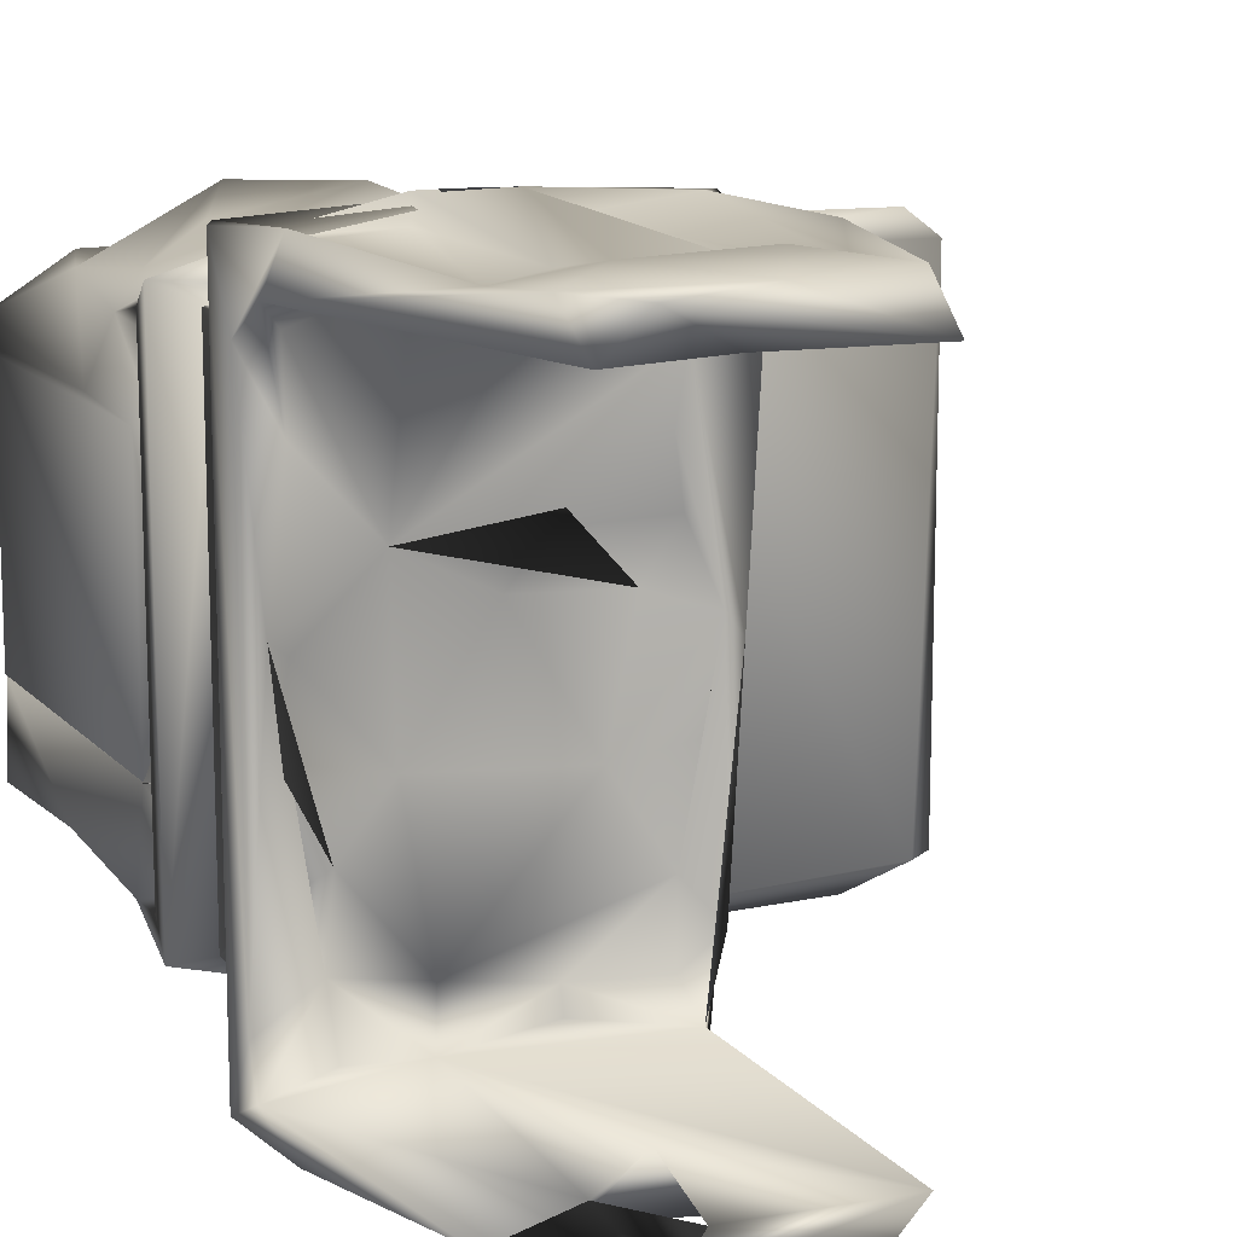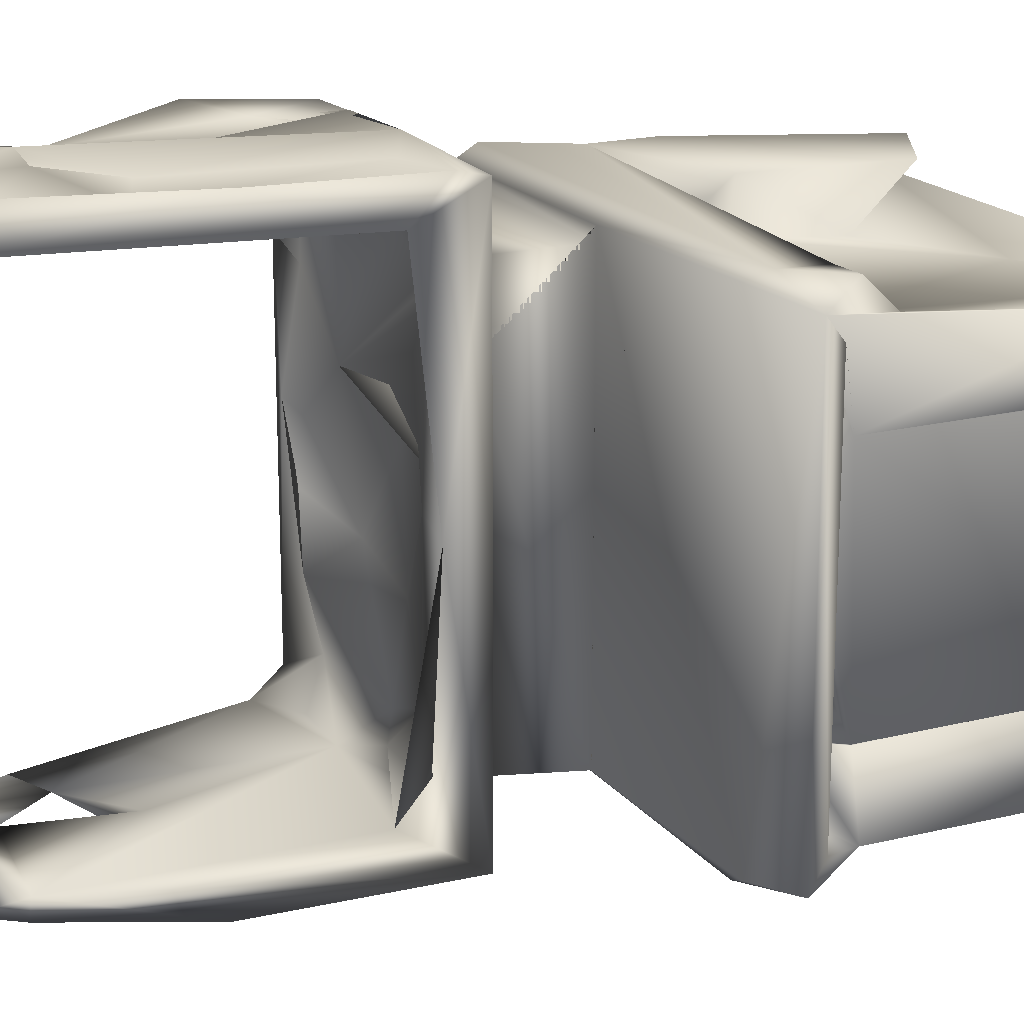
<metadata>
{"format":"obj","ext":"obj","renderer":"f3d","projection":"perspective","resolution":1024,"background":"white","views":[{"elev":13.9,"azim":-25.9,"up":"+Z"},{"elev":18.4,"azim":64.2,"up":"+Z"}]}
</metadata>
<code>
v -0.01649 0.02073 -0.009837
v -0.007641 0.02031 -0.01217
v -0.01042 0.02114 -0.008917
v -0.01718 0.0341 -0.01286
v -0.01699 0.03705 -0.007749
v -0.01398 0.0346 -0.008429
v -0.0072 0.03767 -0.008306
v -0.01739 0.03767 -0.01618
v -0.01738 0.03767 -0.01121
v -0.02272 0.02581 -0.01745
v -0.01302 0.02342 -0.01622
v -0.02823 0.03658 -0.01622
v -0.01744 0.03512 -0.01621
v -0.02926 0.02816 -0.01657
v -0.02506 0.01989 -0.01912
v -0.03066 0.01991 -0.01624
v -0.01443 0.02404 -0.0191
v -0.02632 0.03406 -0.01911
v -0.01489 0.03099 -0.0191
v -0.02055 0.02935 -0.01633
v -0.02938 0.03514 -0.0162
v -0.01993 0.01772 -0.01606
v -0.02651 0.01772 -0.01542
v -0.02582 0.01569 -0.019
v -0.02169 0.02777 0.009489
v -0.001017 0.01891 0.006779
v -0.00279 0.01804 0.00826
v -0.02568 0.01923 0.007275
v -0.02579 0.03591 0.001261
v -0.01289 0.02788 0.006787
v -0.02814 0.02434 0.007798
v -0.0165 0.02122 0.00751
v -0.02216 0.01974 0.007055
v -0.02059 0.03588 0.009584
v -0.01598 0.02344 0.009585
v -0.01515 0.03301 0.009584
v -0.0194 0.02807 0.00871
v -0.02538 0.02447 0.00956
v -0.02268 0.028 0.008578
v -0.02916 0.02963 0.00723
v -0.02658 0.03766 0.006781
v -0.03062 0.0374 0.004401
v -0.02958 0.01766 -0.007528
v -0.02772 0.01743 -0.01018
v -0.02304 0.01716 -0.01289
v -0.003863 0.01653 -0.0137
v -0.006957 0.01794 -0.009429
v -0.007132 0.03587 -0.009783
v -0.006883 0.03767 -0.01121
v 0.002367 0.03767 -0.01121
v 0.003364 0.03714 -0.01121
v 0.002697 0.03766 -0.0112
v 0.003367 0.01867 -0.01121
v -0.02891 0.02015 -0.007733
v -0.006882 0.03767 -0.01621
v -0.007012 0.02167 -0.01621
v 0.002237 0.03607 -0.01625
v 0.003366 0.03556 -0.01621
v -0.000881 0.02048 -0.01622
v -0.006683 0.03747 -0.01622
v -0.03063 0.03687 -0.01118
v -0.0302 0.01811 -0.0112
v -0.0306 0.02836 -0.01569
v -0.03063 0.01867 -0.01121
v -0.03063 0.03667 -0.01121
v -0.01865 0.01737 -0.01153
v -0.02963 0.03767 -0.01121
v 0.003279 0.01932 -0.01612
v 0.002367 0.03767 -0.01602
v -0.03054 0.03766 -0.01619
v -0.007985 0.03407 -0.01361
v -0.006712 0.01624 -0.01588
v -0.01708 0.0215 -0.01542
v 0.000792 0.01689 -0.01496
v 0.003367 0.01767 -0.01622
v -0.02846 0.01691 -0.01548
v -0.03063 0.01767 -0.01622
v -0.02576 0.01744 -0.008233
v -0.009583 0.01771 -0.01896
v -0.009806 0.01767 -0.01816
v -0.01537 0.01782 -0.012
v -0.01023 0.01739 -0.01266
v -0.01313 0.01466 -0.01799
v -0.0254 0.01384 -0.01301
v -0.005331 0.01536 0.003115
v -0.009799 0.01622 0.003419
v -0.01776 0.01603 -0.0137
v -0.009293 0.01467 -0.01264
v -0.02913 0.01467 -0.01722
v -0.02913 0.01467 0.007785
v -0.02863 0.01467 -0.01722
v -0.02863 0.01467 0.007785
v -0.01924 0.01542 -0.001298
v -0.02485 0.01477 -0.004222
v -0.02449 0.007796 -0.008754
v -0.02013 0.00805 -0.002538
v -0.01313 0.008568 0.003285
v -0.02276 0.008526 -0.01722
v -0.02913 0.008568 0.003285
v -0.02434 0.01538 0.004508
v -0.02745 0.01071 -0.005283
v -0.02057 0.012 -0.01058
v -0.01854 0.01427 0.003888
v -0.01604 0.01766 -0.005181
v -0.01662 0.006713 -0.009109
v -0.02086 0.01187 0.001226
v -0.02913 0.008568 0.007785
v -0.01313 0.008568 0.007785
v -0.02913 0.008568 -0.01722
v -0.01313 0.01467 -0.01722
v -0.01313 0.01467 0.008585
v -0.01313 0.01467 0.007785
v -0.01803 0.01072 0.005161
v -0.03083 0.008568 0.01179
v -0.02913 0.008568 -0.01175
v -0.03083 0.008568 -0.02122
v -0.01124 0.008558 -0.02134
v -0.02898 0.00663 0.004176
v -0.01313 0.008568 -0.01718
v -0.02972 0.008568 0.003009
v -0.01262 0.008568 0.003016
v -0.01495 0.007287 -0.002665
v -0.01851 0.006298 0.009758
v -0.01329 0.00658 0.009261
v -0.01194 0.005802 -0.01595
v -0.01362 0.006763 -0.01782
v -0.01863 0.006459 -0.01729
v -0.02981 0.006318 -0.007268
v -0.01242 0.006374 -0.00844
v -0.01226 0.005568 -0.003491
v -0.01824 0.006643 0.000812
v -0.02938 0.007818 -0.01313
v -0.02779 0.005962 -0.01137
v -0.03113 0.006068 0.007992
v -0.03113 0.006068 -0.01742
v -0.0315 0.004331 -0.01921
v -0.03113 0.008268 0.01166
v -0.03113 0.008268 -0.02109
v -0.0309 0.00176 -0.02075
v -0.01218 -0.002683 0.01213
v -0.01827 -0.009906 0.01256
v -0.02034 -0.01387 0.01208
v -0.02745 -0.0122 0.01196
v -0.03053 0.004786 0.01133
v -0.01224 0.00733 0.01193
v -0.01837 0.007226 0.01134
v -0.02372 -0.004114 0.01137
v -0.02391 0.007214 0.01259
v -0.02288 0.007268 0.01259
v -0.02388 0.007268 0.01128
v -0.01938 0.007268 0.01184
v -0.03013 0.007268 0.01128
v -0.01416 -0.006822 0.01129
v -0.01476 -0.01284 0.0121
v -0.02735 -0.006744 0.01136
v -0.01938 0.00788 0.0124
v -0.02285 0.002292 0.0111
v -0.02224 -0.006954 0.009785
v -0.03129 0.002807 0.009789
v -0.02685 -0.01378 0.009785
v -0.02138 -0.01306 0.009785
v -0.02534 -0.01502 0.01187
v -0.01425 -0.01425 0.009802
v -0.03082 0.001408 0.0124
v -0.01115 0.004507 0.00979
v -0.01113 0.006068 -0.004715
v -0.01114 0.008546 0.0118
v -0.01826 -0.00726 -0.02136
v -0.01821 -0.01469 -0.0217
v -0.01442 -0.006735 -0.02087
v -0.01255 -0.004048 -0.02175
v -0.02327 -0.004782 -0.02173
v -0.02388 0.007267 -0.02073
v -0.01838 0.007268 -0.02201
v -0.02288 0.007673 -0.02206
v -0.01938 0.007268 -0.02201
v -0.02288 0.007268 -0.02201
v -0.01945 0.002276 -0.02089
v -0.01836 0.007184 -0.02075
v -0.02288 0.007268 -0.02051
v -0.01213 0.007268 -0.02072
v -0.03002 0.00733 -0.02136
v -0.02684 -0.005916 -0.02108
v -0.02457 -0.008522 -0.01922
v -0.02162 -0.002641 -0.0207
v -0.01351 0.004563 -0.01921
v -0.02057 -0.005254 -0.01921
v -0.01838 0.006693 -0.01879
v -0.01385 -0.01282 -0.01921
v -0.02193 -0.01203 -0.01927
v -0.02517 -0.01587 -0.01935
v -0.02903 -0.009368 -0.01987
v -0.02391 0.00599 -0.01921
v -0.02773 0.005946 -0.01892
v -0.01555 -0.01254 -0.02128
v -0.02507 0.006962 -3.3e-05
v -0.02905 0.00674 0.008077
v -0.02423 0.00655 0.009742
v -0.01327 0.006544 0.00671
v -0.01415 0.006027 0.003465
v -0.01333 0.006824 0.000114
v -0.02128 0.008556 0.007774
v -0.01787 0.01322 0.003099
v -0.01388 0.006168 -0.01359
v -0.0278 0.006966 -0.01583
v -0.02292 0.00956 -0.01359
v -0.02907 0.006613 -0.003569
v -0.03012 0.005943 -0.002751
v -0.01213 0.00166 -0.02073
v -0.02393 -0.008927 0.01226
v -0.01813 -0.005397 0.01165
v -0.01889 0.01564 -0.008312
v 0.000861 0.01755 -0.002866
v -0.01274 0.01678 -0.0033
v -0.002855 0.0161 -0.007698
v -0.02366 0.01763 -0.01791
v 0.002372 0.01767 -0.008304
v 0.000735 0.01688 0.00609
v 0.001898 0.01735 -0.002003
v 0.002117 0.02104 0.007435
v -0.009133 0.01692 0.008085
v -0.005806 0.01617 0.006229
v -0.004304 0.01762 -0.01773
v -0.009133 0.01617 -0.01801
v -0.001475 0.01568 -0.019
v -0.02787 0.01573 0.009597
v -0.02863 0.01467 0.008585
v 0.000952 0.01567 0.009585
v 0.003362 0.01667 0.008065
v 0.001358 0.01466 -0.01761
v 0.001375 0.01961 0.009019
v -0.02527 0.02033 0.009563
v -0.000926 0.01962 0.00896
v 0.003367 0.01767 0.006785
v -0.03063 0.01769 0.007435
v -0.03063 0.01667 0.008585
v -0.03063 0.01667 -0.01801
v -0.02863 0.01467 -0.01801
v 0.00339 0.0167 -0.01801
v -0.0293 0.0191 -0.01798
v -0.02033 0.01654 -0.01462
v -0.02345 0.01734 0.00831
v -0.02077 0.01701 0.005693
v -0.01813 0.01617 0.0068
v -0.01788 0.01767 0.007889
v -0.02582 0.01743 -0.001494
v -0.02703 0.01646 0.000732
v -0.02573 0.01765 0.004153
v -0.02187 0.0165 0.003344
v -0.01917 0.01764 0.001134
v -0.01772 0.01692 -0.001169
v -0.01562 0.01733 0.007183
v -0.01531 0.01664 0.00529
v -0.01363 0.01767 0.008985
v -0.01163 0.01692 0.008085
v -0.01191 0.01692 0.004198
v -0.01388 0.01692 -0.01679
v -0.01776 0.01654 -0.01801
v -0.01177 0.01617 -0.01577
v -0.003521 0.01569 -0.001985
v -0.009555 0.01501 -0.006856
v -0.008986 0.01729 -0.001018
v -0.008799 0.01748 0.002463
v -0.005423 0.01733 0.005141
v -0.001514 0.01711 0.003012
v -0.001096 0.01609 0.001149
v -0.002595 0.01756 -0.008942
v 0.000449 0.01738 -0.01182
v -0.00805 0.01662 -0.009656
v -0.01418 0.0171 -0.008358
v -0.008125 0.01544 -0.001125
v 0.002367 0.03767 0.002735
v 0.003367 0.03667 0.002735
v 0.003367 0.03667 -0.01116
v 0.001148 0.03651 -0.01621
v 0.000444 0.03547 -0.01622
v -0.002278 0.0195 0.003113
v -0.02836 0.01904 -0.01244
v -0.0302 0.03649 -0.01132
v 0.002936 0.01885 -0.01132
v 0.003367 0.01867 -0.01116
v -0.03063 0.03667 0.002735
v -0.02963 0.03767 0.002735
v -0.02954 0.03767 -0.01118
v -0.03063 0.01867 0.00276
v -0.03063 0.01867 -0.01116
v -0.006883 0.03767 -0.01116
v 0.003366 0.01822 0.002737
v 0.002941 0.03725 0.002759
v -0.02899 0.01689 0.005534
v -0.02839 0.01932 0.002144
v -0.02987 0.01808 0.002776
v -0.03063 0.02027 0.006877
v 0.002725 0.03766 0.006719
v 0.001324 0.03469 0.006785
v 0.003363 0.03248 0.006667
v -0.02383 0.01787 0.006785
v -0.01496 0.02249 0.006785
v -0.02963 0.03767 0.002785
v -0.02666 0.03478 0.006824
v 0.001541 0.03227 0.002973
v -0.03027 0.02551 0.002957
v -0.004612 0.0244 0.006585
v -0.005918 0.03218 0.006735
v -0.03018 0.03724 0.002774
v 0.003347 0.03766 0.002785
f 56 47 2
f 270 66 81
f 1 270 81
f 3 1 2
f 2 1 73
f 1 81 73
f 270 3 47
f 47 3 2
f 270 1 3
f 81 66 104
f 66 270 104
f 2 73 56
f 5 4 284
f 6 71 4
f 71 6 48
f 5 7 6
f 7 48 6
f 5 6 4
f 7 5 284
f 8 9 4
f 4 9 284
f 13 11 19
f 18 12 13
f 14 12 18
f 73 16 11
f 11 16 15
f 16 14 15
f 19 18 13
f 18 15 14
f 15 17 11
f 17 19 11
f 18 19 20
f 17 15 10
f 10 15 18
f 10 18 20
f 20 19 10
f 19 17 10
f 14 70 21
f 14 21 12
f 12 70 8
f 23 16 22
f 22 16 73
f 23 24 16
f 63 14 16
f 37 39 25
f 37 25 39
f 26 218 27
f 36 30 34
f 30 300 34
f 33 298 32
f 32 298 35
f 34 300 40
f 232 38 31
f 32 35 33
f 35 232 33
f 36 35 30
f 30 35 298
f 36 34 38
f 38 34 31
f 31 34 40
f 38 232 36
f 232 35 36
f 39 37 36
f 37 39 36
f 36 39 38
f 38 39 36
f 302 293 40
f 40 293 31
f 40 300 41
f 302 40 42
f 76 23 43
f 84 78 44
f 66 78 45
f 268 47 267
f 47 46 267
f 48 51 49
f 49 51 50
f 51 52 53
f 52 280 53
f 53 280 268
f 276 55 275
f 56 73 11
f 72 56 59
f 13 56 11
f 68 59 58
f 55 276 13
f 13 276 56
f 276 59 56
f 59 276 58
f 55 60 275
f 60 57 275
f 12 21 70
f 21 300 12
f 70 14 63
f 16 64 63
f 64 65 63
f 65 70 63
f 43 64 76
f 64 16 76
f 284 9 61
f 9 67 61
f 61 67 279
f 67 65 279
f 279 65 62
f 65 64 62
f 62 64 44
f 64 43 44
f 44 78 66
f 87 22 73
f 74 223 59
f 59 223 72
f 53 268 68
f 268 74 68
f 51 53 58
f 53 68 58
f 69 58 57
f 50 51 69
f 51 58 69
f 49 50 55
f 50 69 55
f 67 9 70
f 9 8 70
f 57 60 69
f 60 55 69
f 4 71 13
f 12 8 13
f 8 4 13
f 65 67 70
f 44 66 62
f 71 55 13
f 74 75 68
f 76 16 77
f 223 79 80
f 82 270 269
f 216 258 80
f 80 258 257
f 81 104 270
f 22 87 258
f 59 225 223
f 223 74 59
f 23 22 216
f 216 24 23
f 73 81 87
f 83 82 270
f 270 82 83
f 266 85 264
f 89 90 91
f 90 92 91
f 94 93 212
f 90 107 92
f 107 202 92
f 92 202 112
f 112 202 108
f 99 107 90
f 109 132 89
f 132 115 89
f 89 115 90
f 115 99 90
f 119 98 110
f 110 98 91
f 98 109 91
f 91 109 89
f 119 110 83
f 111 112 97
f 97 112 108
f 119 83 97
f 97 83 111
f 122 104 105
f 105 104 122
f 203 103 113
f 102 45 206
f 45 102 206
f 246 94 101
f 167 202 114
f 115 132 116
f 202 107 114
f 107 99 114
f 114 99 118
f 118 120 114
f 116 98 117
f 114 120 116
f 116 120 115
f 132 109 116
f 109 98 116
f 97 121 119
f 202 167 108
f 167 121 108
f 108 121 97
f 120 99 115
f 117 98 119
f 117 119 121
f 117 121 167
f 159 197 198
f 123 124 165
f 200 130 199
f 125 204 126
f 126 127 186
f 188 127 193
f 127 98 193
f 105 129 130
f 130 129 204
f 196 118 208
f 208 128 207
f 205 132 208
f 132 133 208
f 125 130 204
f 130 200 201
f 208 118 134
f 135 205 208
f 135 208 134
f 194 205 136
f 205 135 136
f 159 164 134
f 164 137 134
f 134 137 135
f 137 138 135
f 135 138 136
f 138 139 136
f 153 211 141
f 210 142 141
f 211 146 156
f 145 156 146
f 210 211 156
f 148 147 156
f 156 147 210
f 157 149 156
f 149 151 156
f 147 148 150
f 149 157 151
f 150 148 152
f 148 156 152
f 152 156 144
f 153 154 140
f 143 155 159
f 156 151 157
f 165 158 123
f 158 165 163
f 158 198 123
f 159 158 160
f 198 158 159
f 158 161 160
f 158 163 161
f 142 162 163
f 160 161 162
f 162 161 163
f 140 154 163
f 159 160 143
f 143 160 162
f 143 162 142
f 210 155 143
f 144 164 155
f 155 164 159
f 142 163 154
f 142 154 141
f 141 154 153
f 163 165 140
f 145 140 165
f 117 167 166
f 166 167 165
f 183 172 184
f 190 168 169
f 168 195 169
f 168 172 175
f 182 175 173
f 173 175 172
f 171 209 117
f 179 168 175
f 174 179 175
f 178 176 175
f 176 177 175
f 175 185 178
f 177 176 180
f 176 178 180
f 179 174 181
f 174 175 181
f 181 175 117
f 192 183 184
f 184 191 192
f 171 195 170
f 178 185 180
f 193 187 185
f 187 193 185
f 190 189 187
f 187 189 193
f 189 186 193
f 187 193 184
f 186 188 193
f 187 168 190
f 189 190 191
f 192 191 190
f 136 184 193
f 190 184 192
f 193 194 136
f 192 184 136
f 190 169 191
f 191 169 189
f 169 195 189
f 195 171 189
f 168 170 195
f 171 117 189
f 117 186 189
f 190 191 184
f 183 192 139
f 192 136 139
f 139 138 182
f 138 116 182
f 117 175 116
f 116 175 182
f 97 200 121
f 121 200 97
f 120 118 99
f 115 133 132
f 205 133 132
f 132 133 115
f 96 196 95
f 96 95 105
f 197 118 196
f 196 198 197
f 199 124 123
f 123 196 199
f 200 199 196
f 201 200 196
f 122 201 196
f 122 196 131
f 131 196 96
f 196 202 100
f 196 100 202
f 113 203 196
f 203 113 196
f 196 123 198
f 105 122 96
f 98 204 105
f 98 127 204
f 127 126 204
f 194 193 205
f 205 193 98
f 133 205 98
f 95 133 98
f 98 105 95
f 95 207 128
f 196 208 207
f 122 105 130
f 122 131 96
f 95 128 133
f 128 208 133
f 207 95 196
f 119 126 127
f 126 119 127
f 138 137 116
f 137 114 116
f 144 114 164
f 114 137 164
f 114 144 156
f 114 156 167
f 167 156 145
f 165 167 145
f 168 187 172
f 172 187 184
f 185 175 180
f 175 177 180
f 179 181 209
f 168 179 170
f 179 209 170
f 139 182 173
f 173 172 183
f 173 183 139
f 147 150 155
f 150 152 144
f 150 144 155
f 210 143 142
f 155 210 147
f 153 140 145
f 153 145 146
f 146 211 153
f 141 161 210
f 161 158 210
f 210 158 211
f 211 158 141
f 158 161 141
f 209 181 117
f 209 171 170
f 188 186 127
f 134 118 159
f 197 159 118
f 201 122 130
f 126 186 125
f 117 166 186
f 166 125 186
f 130 125 166
f 166 199 130
f 199 166 165
f 124 199 165
f 129 105 204
f 249 93 106
f 45 212 102
f 83 261 214
f 214 261 83
f 265 213 266
f 23 76 43
f 28 248 290
f 292 290 248
f 221 222 264
f 264 222 27
f 72 224 82
f 224 80 82
f 72 82 269
f 239 59 68
f 24 240 16
f 226 227 111
f 226 111 228
f 228 111 229
f 229 230 239
f 231 228 229
f 293 226 232
f 254 232 233
f 233 27 254
f 239 225 59
f 223 225 79
f 233 26 27
f 232 31 293
f 220 233 231
f 229 234 218
f 293 226 291
f 226 293 291
f 54 293 291
f 293 235 226
f 231 229 220
f 220 26 233
f 231 233 228
f 233 232 228
f 228 232 226
f 236 227 226
f 227 236 92
f 236 237 92
f 92 237 91
f 237 238 91
f 240 24 237
f 24 238 237
f 278 24 240
f 16 240 237
f 237 236 235
f 236 226 235
f 16 237 77
f 77 237 235
f 278 240 24
f 54 278 240
f 278 54 240
f 22 241 216
f 258 241 22
f 224 223 80
f 254 242 232
f 80 79 216
f 244 245 243
f 222 221 27
f 244 242 245
f 28 232 242
f 247 249 246
f 247 248 100
f 100 248 249
f 93 249 250
f 251 93 250
f 104 250 214
f 93 251 250
f 253 252 254
f 252 245 254
f 252 253 254
f 257 87 81
f 259 82 80
f 259 80 257
f 259 257 81
f 259 81 82
f 223 224 72
f 258 216 241
f 242 244 243
f 214 262 271
f 258 87 257
f 263 85 262
f 85 271 262
f 85 263 264
f 213 260 266
f 267 215 260
f 215 267 46
f 72 269 46
f 261 269 270
f 78 84 45
f 84 44 78
f 45 84 78
f 45 78 94
f 212 45 94
f 93 250 104
f 93 104 212
f 94 246 93
f 247 100 249
f 93 246 249
f 249 106 93
f 78 246 94
f 66 45 212
f 266 264 265
f 271 266 260
f 271 85 266
f 213 267 260
f 215 46 269
f 270 214 261
f 104 214 270
f 82 81 270
f 261 214 271
f 215 269 261
f 203 113 103
f 225 230 83
f 238 24 83
f 24 225 83
f 230 225 239
f 234 229 75
f 229 239 75
f 75 239 68
f 216 79 24
f 24 79 225
f 111 227 112
f 227 92 112
f 91 238 110
f 238 83 110
f 83 261 111
f 111 261 83
f 111 230 261
f 260 215 230
f 230 215 261
f 271 260 111
f 111 88 83
f 83 88 111
f 230 111 85
f 230 85 111
f 111 85 230
f 111 269 230
f 230 269 111
f 230 111 83
f 261 271 111
f 260 230 111
f 111 230 85
f 86 263 111
f 263 86 111
f 230 229 111
f 246 101 94
f 45 102 212
f 206 84 45
f 84 206 45
f 104 122 214
f 122 104 214
f 43 76 77
f 290 292 235
f 292 43 235
f 235 43 77
f 75 74 268
f 218 234 288
f 268 217 75
f 75 217 234
f 217 219 234
f 234 219 288
f 272 273 52
f 273 274 52
f 276 295 58
f 58 295 57
f 54 291 278
f 217 281 219
f 281 288 219
f 217 268 281
f 282 283 61
f 283 284 61
f 285 282 286
f 282 61 286
f 286 43 285
f 285 43 292
f 78 212 104
f 66 212 78
f 78 104 246
f 246 104 250
f 250 104 214
f 269 47 270
f 47 213 270
f 270 214 104
f 248 247 246
f 47 267 213
f 265 263 213
f 248 246 250
f 213 262 270
f 270 262 214
f 262 213 263
f 48 49 55
f 7 287 48
f 48 55 71
f 284 283 7
f 283 272 7
f 7 272 287
f 272 52 287
f 269 270 47
f 48 287 51
f 287 52 51
f 52 274 280
f 274 281 280
f 280 281 268
f 268 267 47
f 61 279 286
f 279 62 286
f 286 62 66
f 43 286 44
f 286 66 44
f 44 66 78
f 273 288 274
f 288 281 274
f 248 250 285
f 248 285 292
f 250 203 285
f 285 203 292
f 203 263 292
f 292 263 265
f 265 288 292
f 288 273 289
f 273 272 289
f 272 283 289
f 289 283 305
f 283 282 305
f 282 285 305
f 278 291 54
f 57 294 275
f 294 276 275
f 218 264 27
f 243 248 242
f 248 28 242
f 242 254 245
f 254 27 221
f 256 255 221
f 221 255 254
f 255 252 254
f 305 285 302
f 28 290 248
f 235 293 290
f 276 294 295
f 295 294 57
f 41 300 12
f 12 300 21
f 300 41 12
f 291 293 54
f 285 292 293
f 292 290 293
f 295 296 294
f 296 295 301
f 301 295 296
f 229 296 220
f 306 294 296
f 306 296 288
f 296 229 288
f 218 288 229
f 33 232 28
f 297 33 248
f 248 243 297
f 243 245 297
f 245 252 297
f 252 255 256
f 256 221 252
f 221 264 252
f 277 26 298
f 264 277 252
f 277 298 252
f 40 41 42
f 42 41 299
f 299 41 306
f 41 294 306
f 41 300 29
f 218 26 264
f 26 277 264
f 33 28 248
f 41 29 300
f 285 293 302
f 302 42 305
f 288 289 306
f 306 289 299
f 299 289 305
f 299 305 42
f 288 265 292
f 292 265 263
f 203 250 292
f 263 203 292
f 292 250 248
f 298 304 303
f 304 298 303
f 26 304 298
f 297 252 298
f 294 41 304
f 295 26 296
f 26 220 296
f 304 295 294
f 30 304 41
f 304 30 298
f 297 298 33
f 26 295 304
f 300 30 41
f 265 264 263
f 290 292 248
f 250 249 248
f 46 47 72
f 47 56 72

</code>
